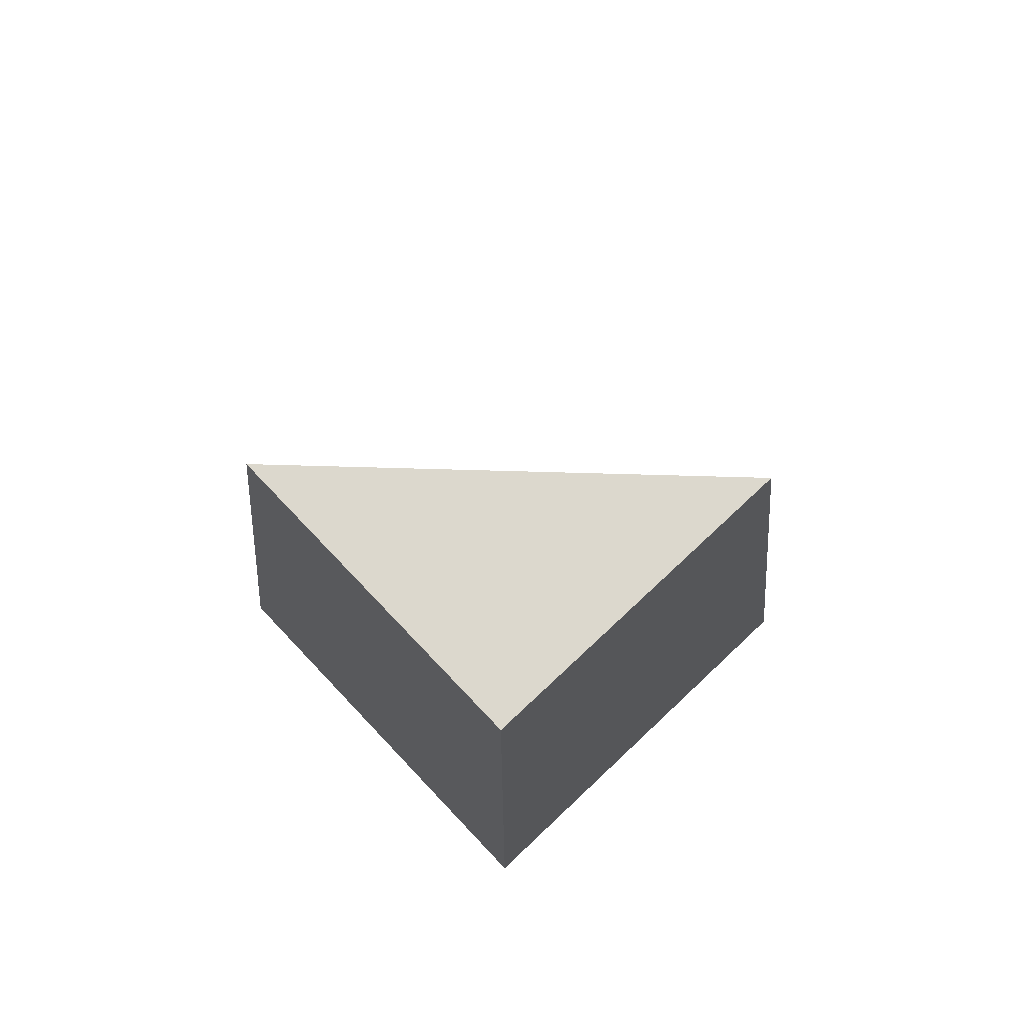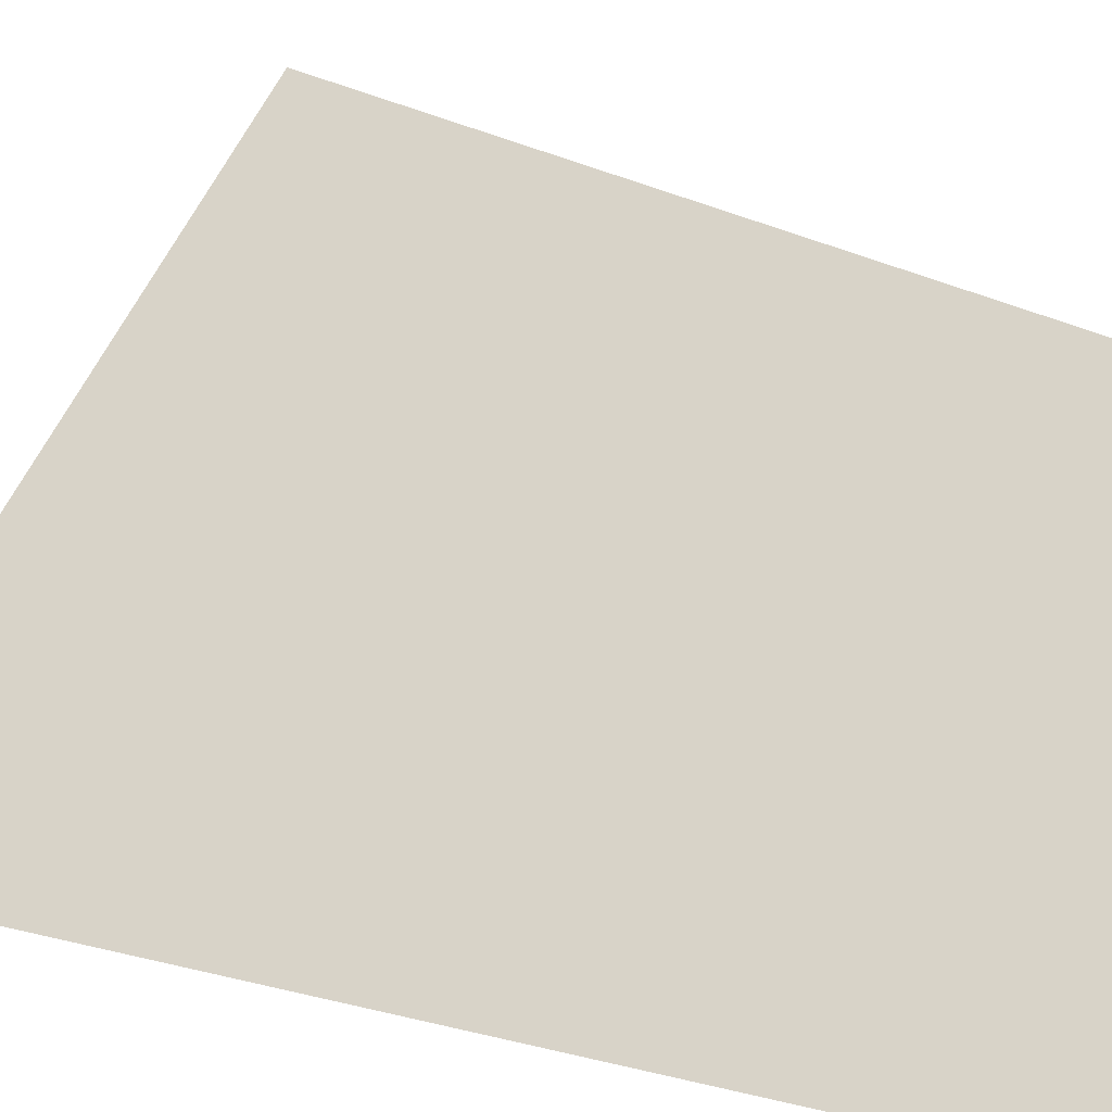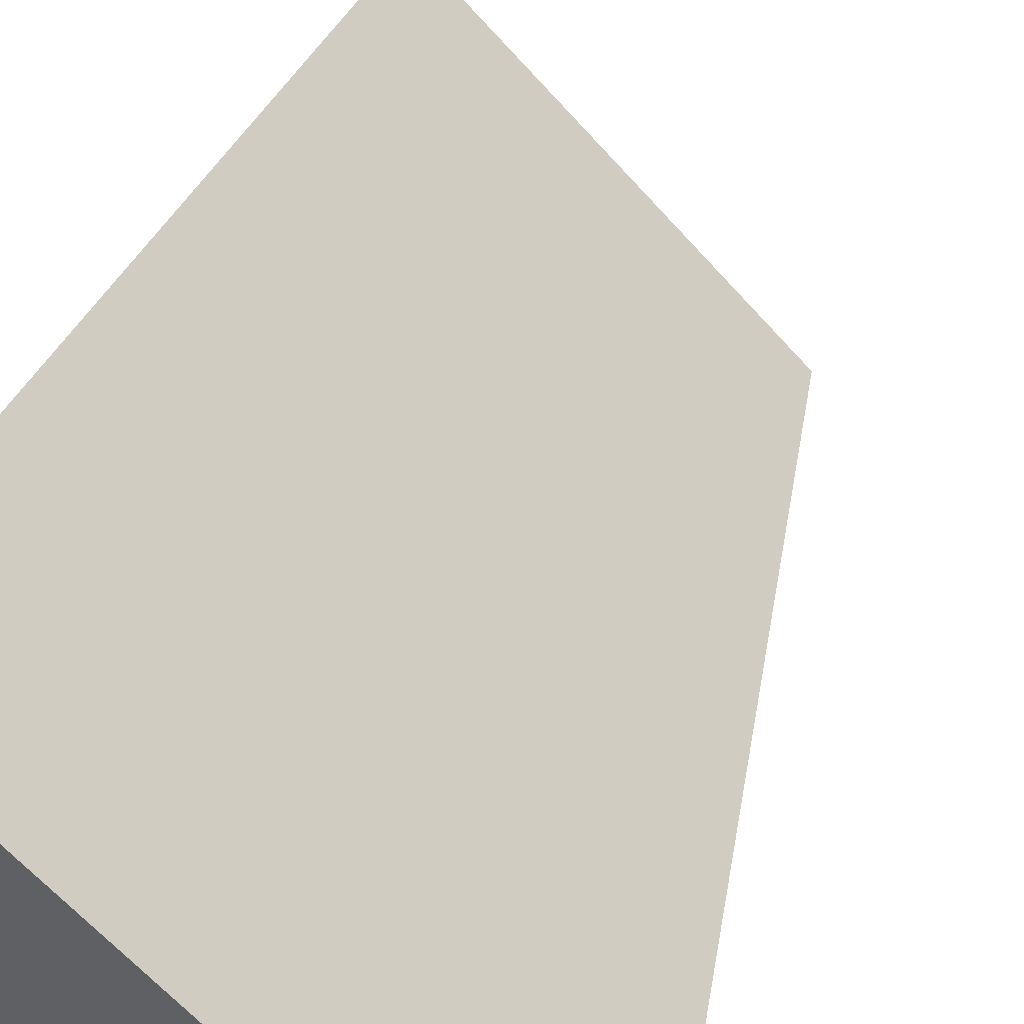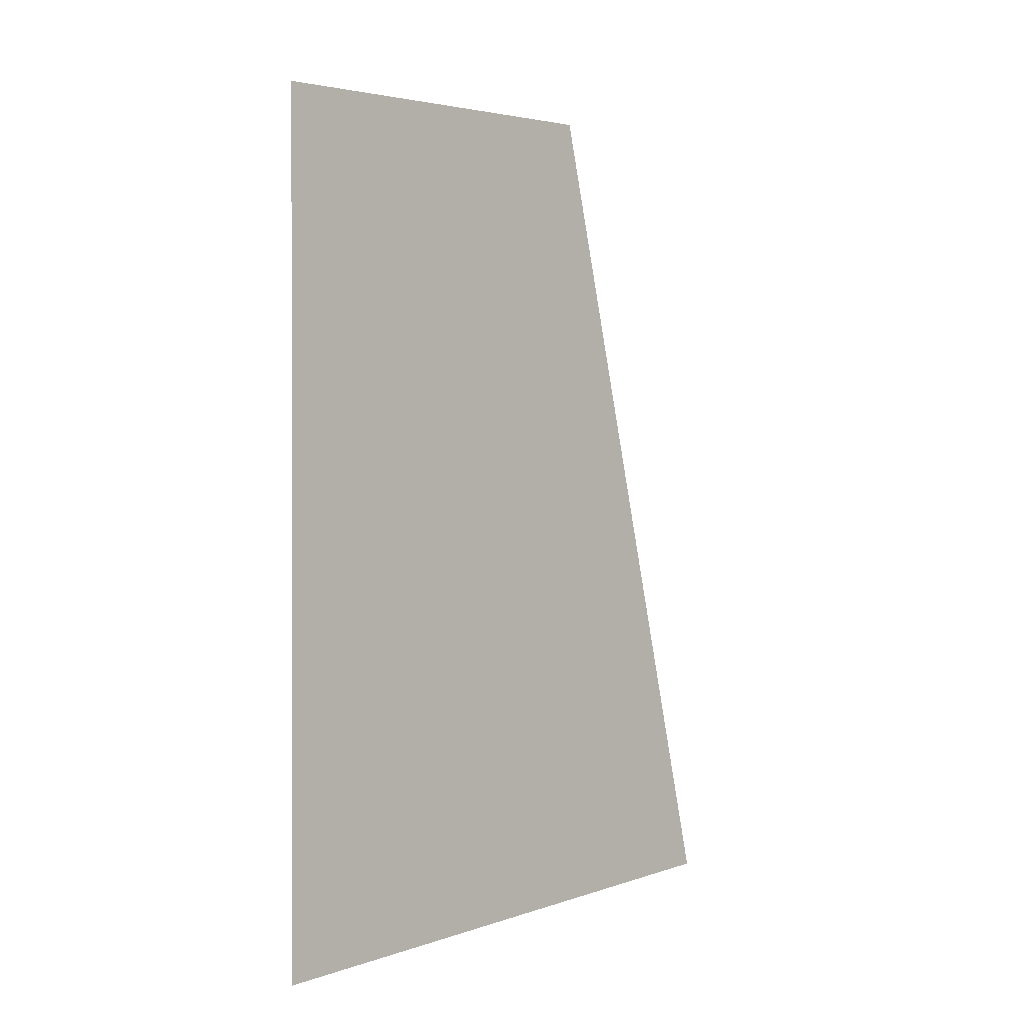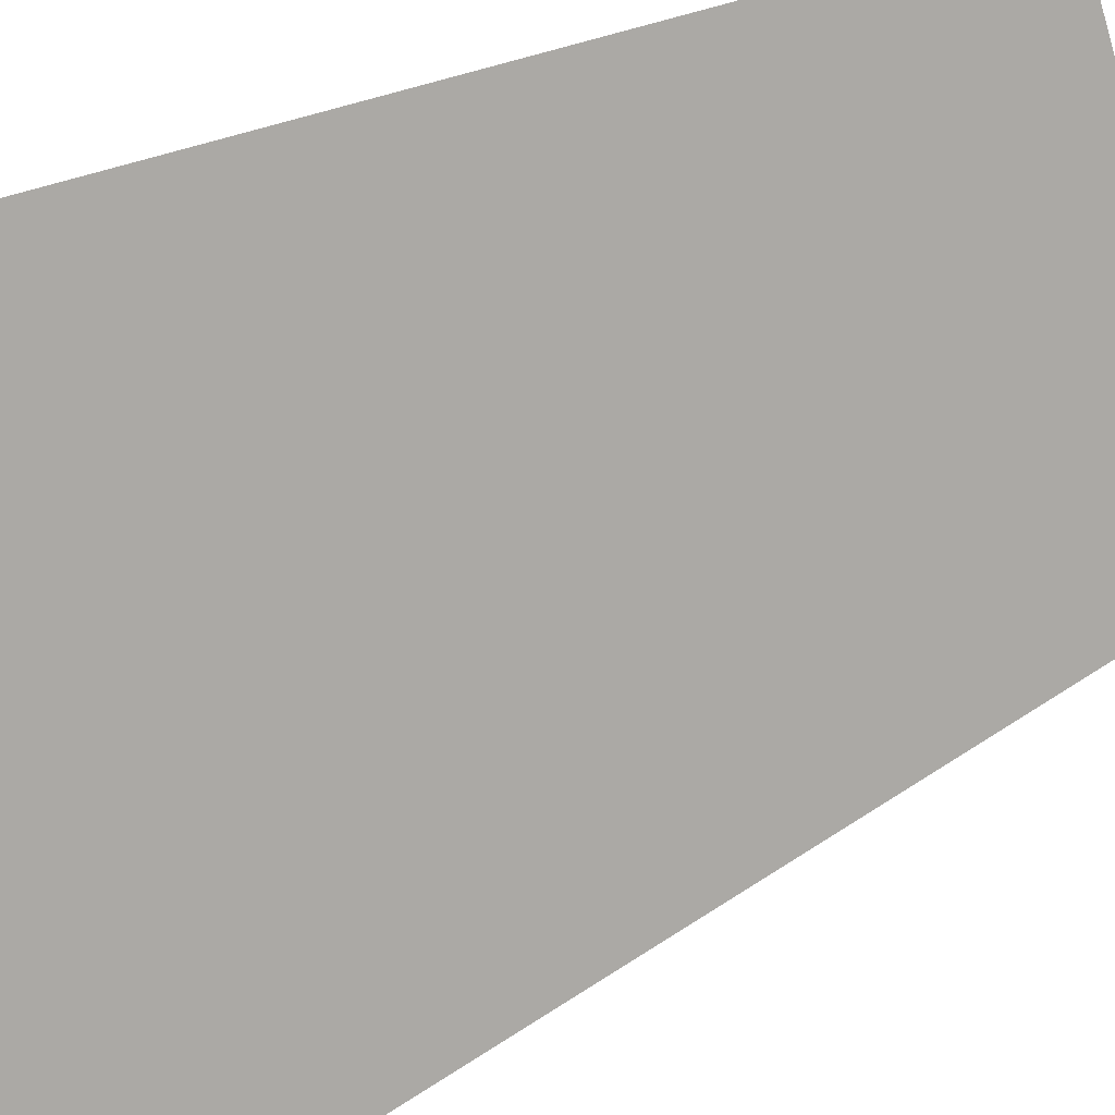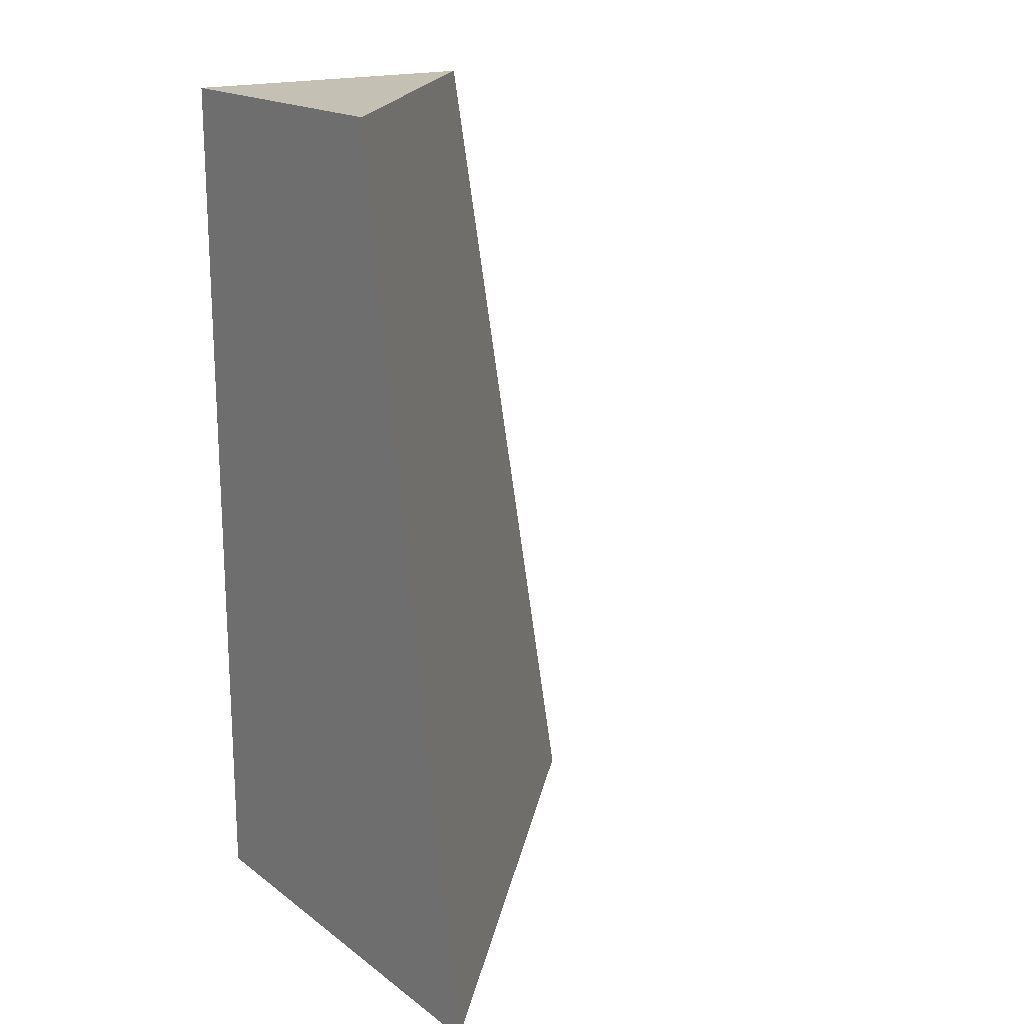
<metadata>
{"format":"obj","ext":"obj","renderer":"f3d","projection":"perspective","resolution":1024,"background":"white","views":[{"elev":72.6,"azim":-133.4,"up":"+Y"},{"elev":13.4,"azim":131.2,"up":"+Z"},{"elev":43.8,"azim":19.0,"up":"+Z"},{"elev":3.6,"azim":-4.1,"up":"+Y"},{"elev":62.8,"azim":65.8,"up":"+Z"},{"elev":18.0,"azim":-35.7,"up":"+Y"}]}
</metadata>
<code>
o Mesh1_Grey_Cliff_Bottom_Corner_Model
v -1.14 0 0
v 0 0 -0
v -1.14 0 1.14
v -1.14 2.2 -0
v -0.36 2.2 -0
v -1.14 2.2 0.78
f 1 2 3
f 4 2 1
f 2 4 5
f 4 6 5
f 4 3 6
f 3 4 1
f 2 6 3
f 6 2 5

</code>
